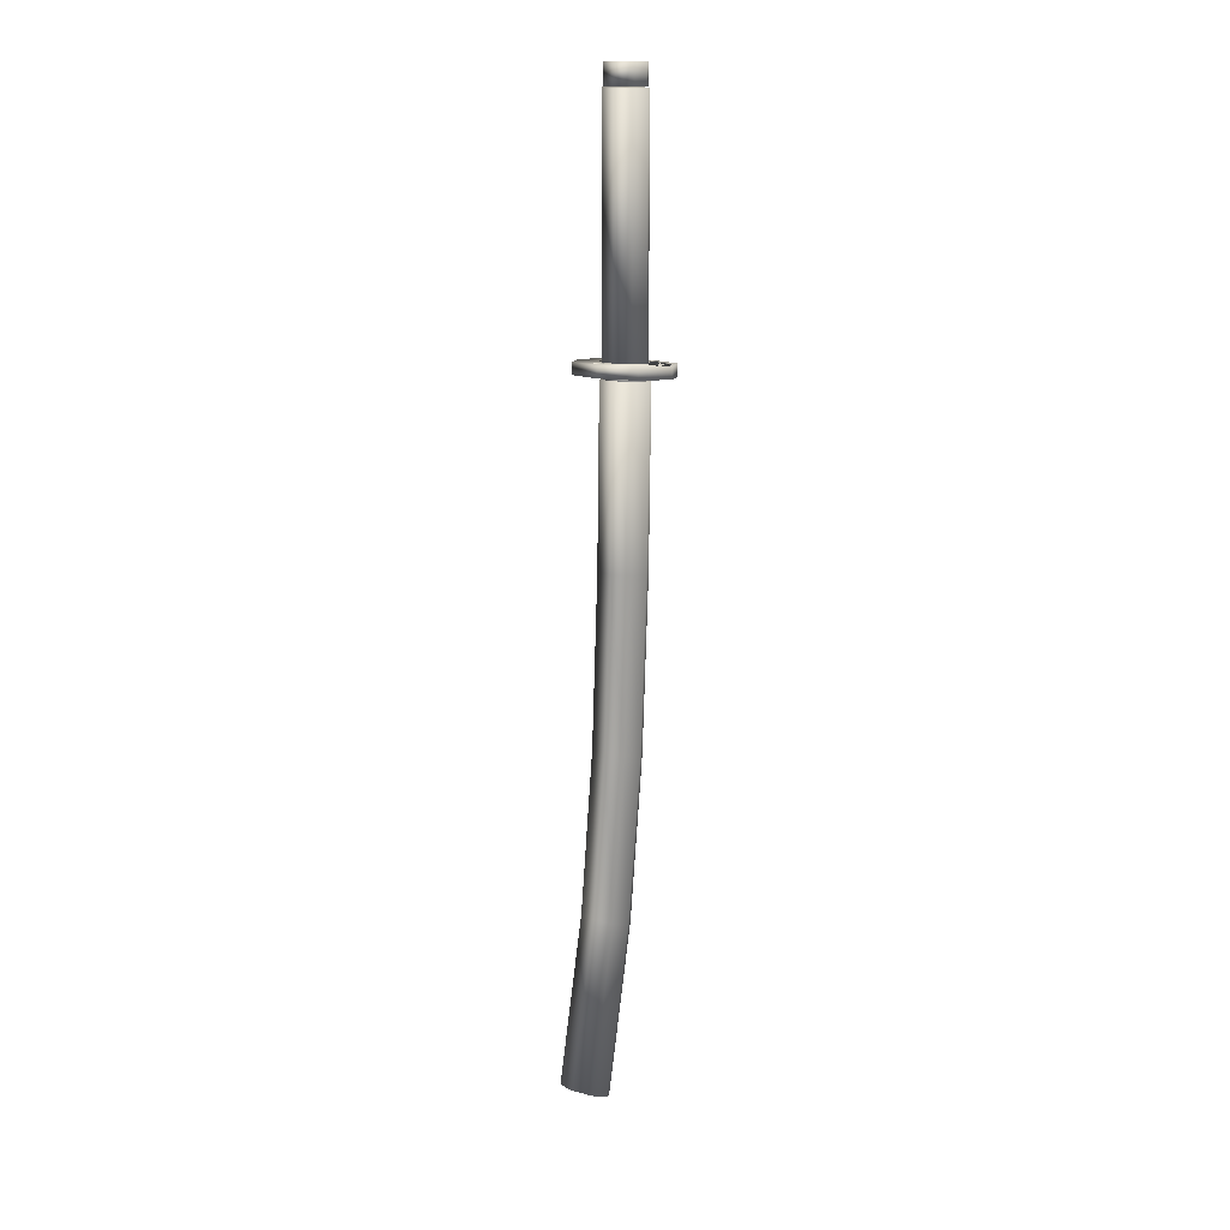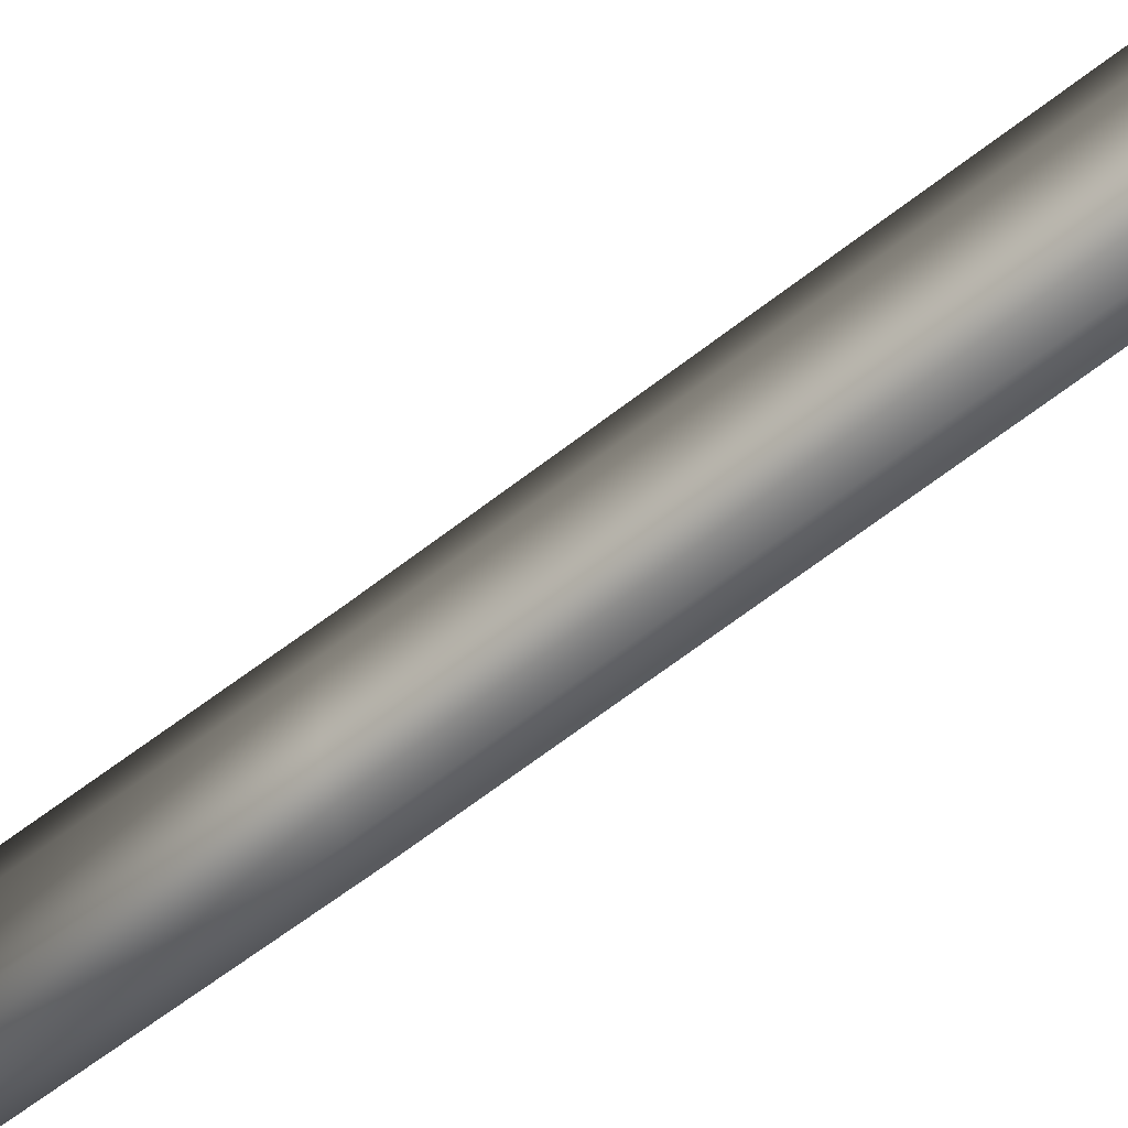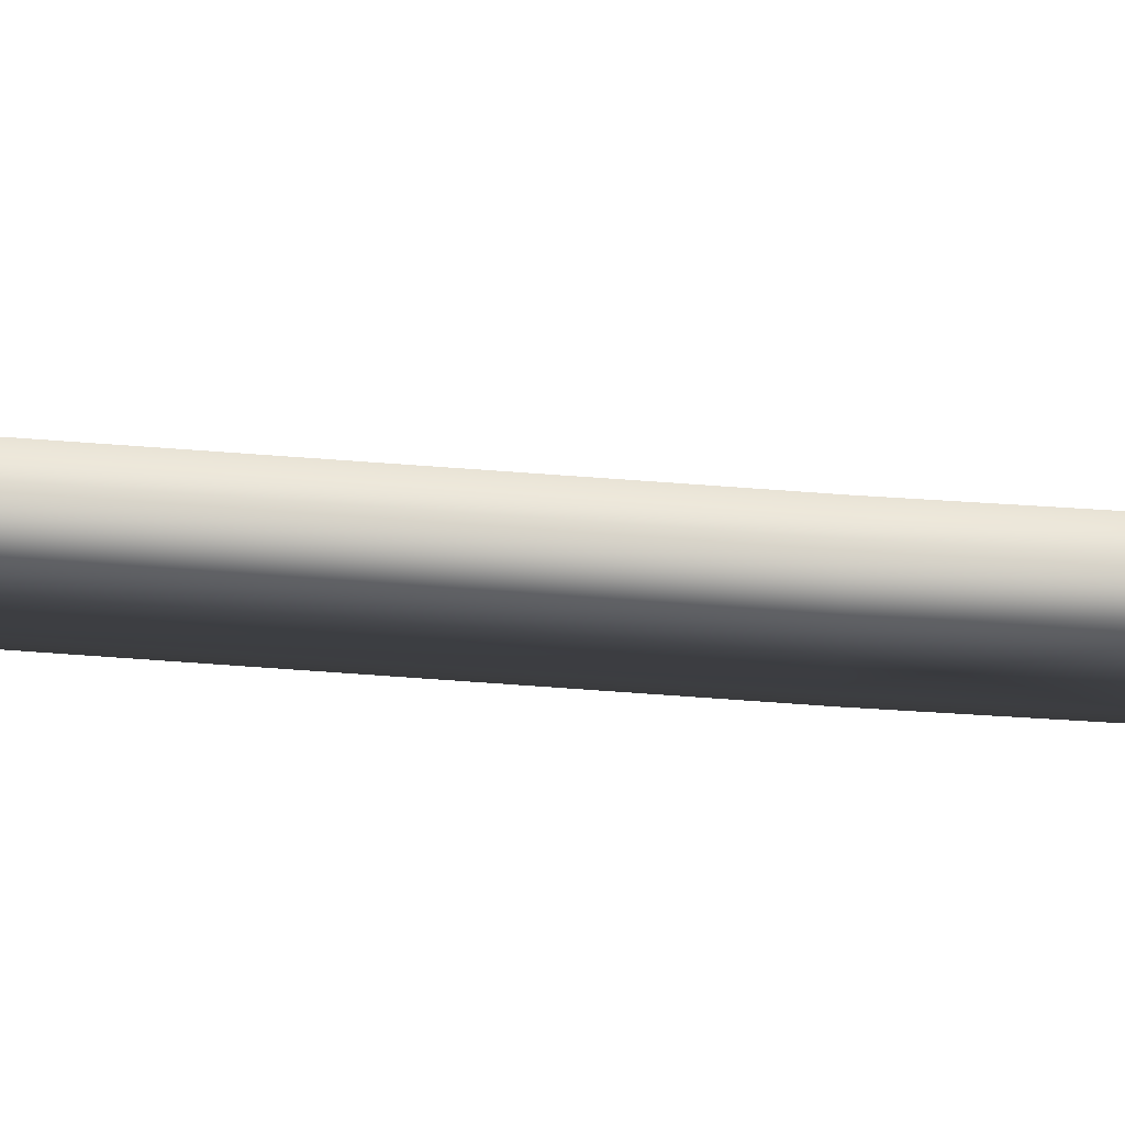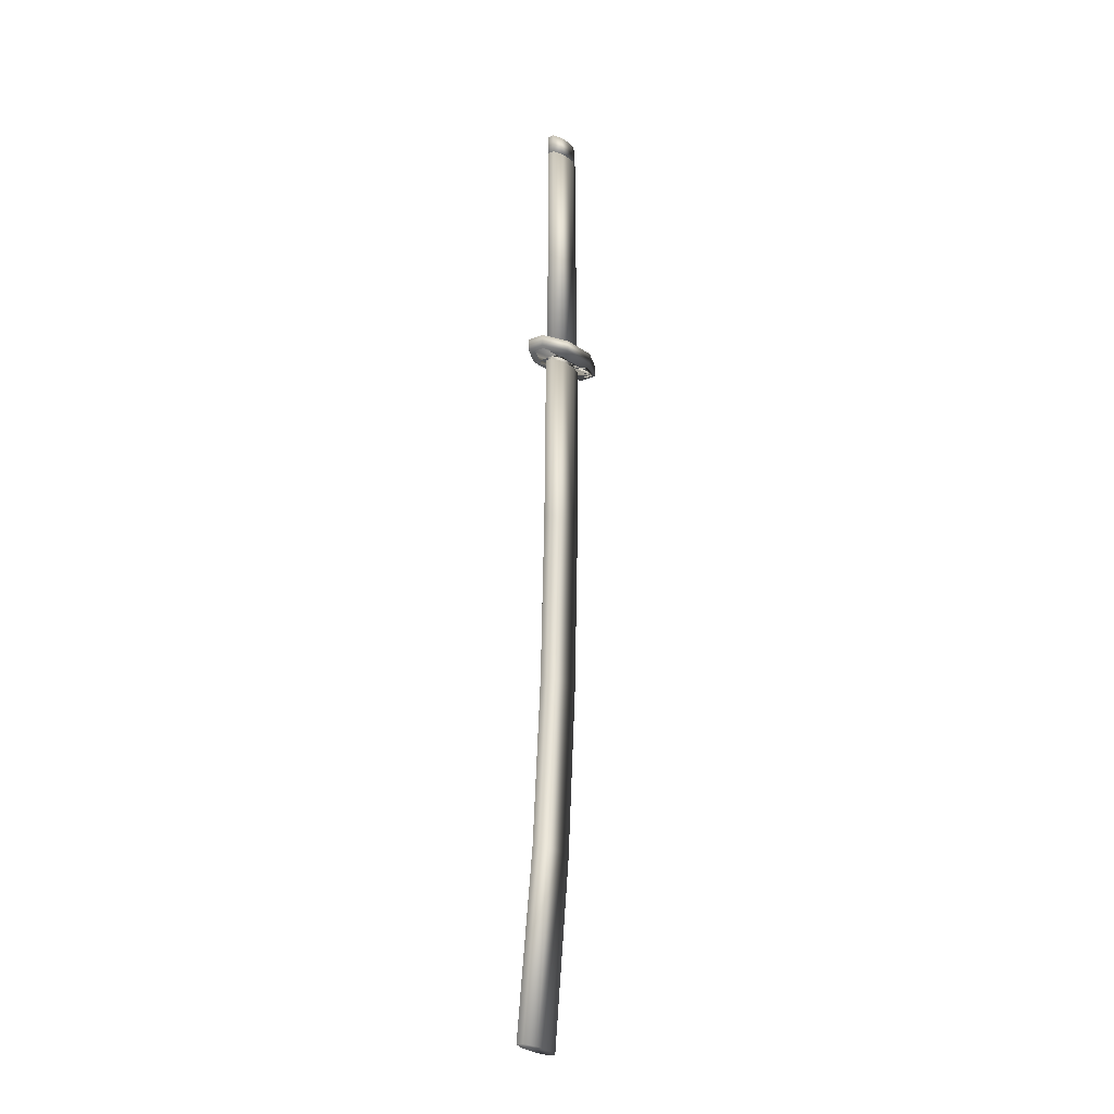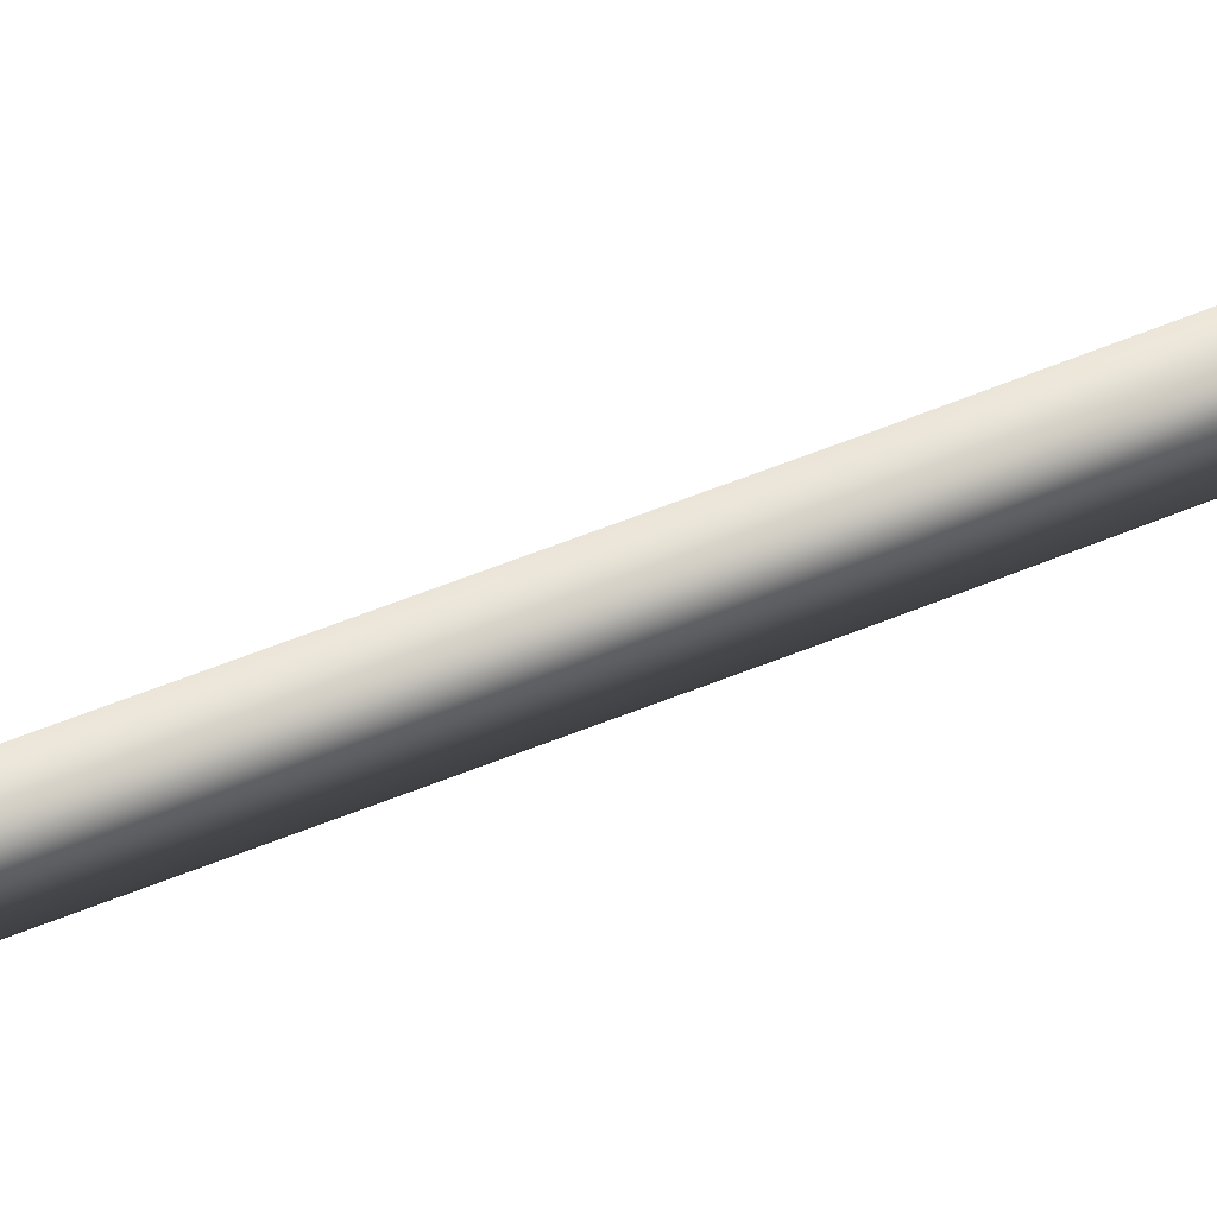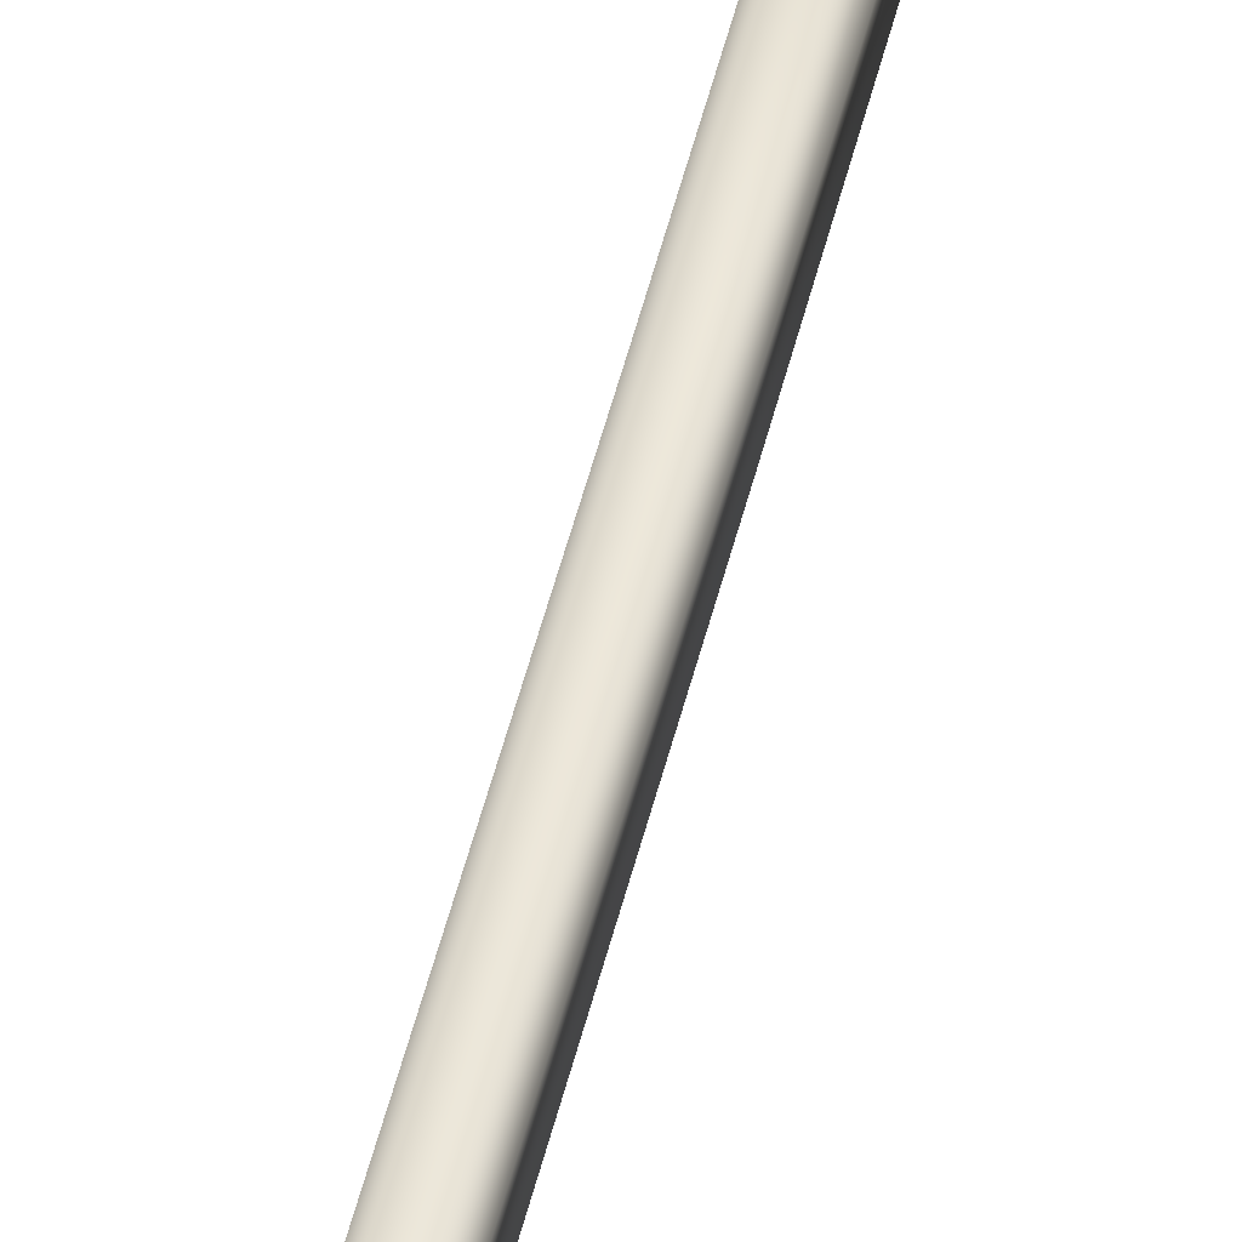
<metadata>
{"format":"obj","ext":"obj","renderer":"f3d","projection":"perspective","resolution":1024,"background":"white","views":[{"elev":15.7,"azim":-73.2,"up":"+Z"},{"elev":-42.8,"azim":134.9,"up":"+Y"},{"elev":58.7,"azim":-86.5,"up":"+Y"},{"elev":-20.4,"azim":-142.7,"up":"+Z"},{"elev":66.5,"azim":-112.1,"up":"+Y"},{"elev":54.3,"azim":-166.0,"up":"+Y"}]}
</metadata>
<code>
v  -0.1596 20.97 5.071
v  -0.3305 20.56 5.071
v  -0.5725 20.56 5.071
v  -0.7436 20.97 5.071
v  -0.7437 21.55 5.071
v  -0.5727 21.96 5.071
v  -0.3308 21.96 5.071
v  -0.1597 21.55 5.071
v  -0.3308 21.96 13.23
v  -0.1597 21.55 13.23
v  -0.5727 21.96 13.23
v  -0.7437 21.55 13.23
v  -0.7436 20.97 13.23
v  -0.5725 20.56 13.23
v  -0.3305 20.56 13.23
v  -0.1595 20.97 13.23
v  -0.5707 21.12 4.437
v  -0.5707 21.19 -1.359
v  -0.4528 20.7 -1.354
v  -0.4528 20.62 4.424
v  -0.5707 21.88 4.442
v  -0.4528 21.88 4.442
v  -0.4528 21.96 -1.333
v  -0.5707 21.96 -1.333
v  -0.335 21.12 4.437
v  -0.335 21.19 -1.359
v  -0.335 21.96 -1.333
v  -0.335 21.88 4.442
v  -0.335 22.37 -17.87
v  -0.4528 22.05 -18.64
v  -0.4528 23.11 -19.19
v  -0.335 22.97 -18.25
v  -0.5707 22.37 -17.87
v  -0.5707 21.79 -13.29
v  -0.5707 22.5 -13.18
v  -0.5707 22.97 -18.25
v  -0.5707 21.4 -7.353
v  -0.4528 21.26 -13.34
v  -0.4528 20.9 -7.413
v  -0.335 22.15 -7.307
v  -0.335 22.5 -13.18
v  -0.4528 22.5 -13.18
v  -0.4528 22.15 -7.307
v  -0.335 21.4 -7.353
v  -0.335 21.79 -13.29
v  -0.5707 22.15 -7.307
v  -0.5442 20.58 4.358
v  -0.6906 20.92 4.358
v  -0.202 20.92 4.358
v  -0.3399 20.58 4.358
v  -0.5442 20.58 5.066
v  -0.3399 20.58 5.066
v  -0.202 20.92 5.066
v  -0.6906 20.92 5.066
v  -0.3399 21.94 4.358
v  -0.5442 21.94 4.358
v  -0.5442 21.94 5.066
v  -0.3399 21.94 5.066
v  -0.6906 21.6 4.358
v  -0.6906 21.6 5.066
v  -0.7177 21.26 4.358
v  -0.202 21.6 4.358
v  -0.1748 21.26 4.358
v  -0.1748 21.26 5.066
v  -0.202 21.6 5.066
v  -0.7177 21.26 5.066
v  -0.5442 20.59 13.25
v  -0.6906 20.93 13.25
v  -0.202 20.93 13.25
v  -0.3399 20.59 13.25
v  -0.5442 20.59 13.95
v  -0.3399 20.59 13.95
v  -0.202 20.93 13.95
v  -0.6906 20.93 13.95
v  -0.3399 21.93 13.25
v  -0.5442 21.93 13.25
v  -0.5442 21.93 13.95
v  -0.3399 21.93 13.95
v  -0.6906 21.59 13.25
v  -0.6906 21.59 13.95
v  -0.7177 21.26 13.25
v  -0.202 21.59 13.25
v  -0.1748 21.26 13.25
v  -0.1748 21.26 13.95
v  -0.202 21.59 13.95
v  -0.7177 21.26 13.95
v  -0.7777 19.7 5.178
v  -0.1527 19.69 5.178
v  0.2895 20.62 5.178
v  0.0335 20.59 5.178
v  -0.2807 19.88 5.178
v  -0.6591 19.88 5.178
v  -0.9735 20.59 5.178
v  0.2899 21.92 5.178
v  0.0331 21.92 5.178
v  -0.9739 21.92 5.178
v  -0.6596 22.63 5.178
v  -0.2812 22.63 5.178
v  -0.1517 22.85 5.178
v  -0.7767 22.85 5.178
v  -1.219 21.92 5.178
v  -1.219 20.62 5.178
v  -1.219 20.62 4.779
v  -0.7777 19.7 4.779
v  -0.1527 19.69 4.779
v  0.2895 20.62 4.779
v  0.0335 20.59 4.779
v  -0.2807 19.88 4.779
v  -0.6591 19.88 4.779
v  -0.9735 20.59 4.779
v  0.2899 21.92 4.779
v  -0.1517 22.85 4.779
v  -0.7767 22.85 4.779
v  -1.219 21.92 4.779
v  0.0331 21.92 4.779
v  -0.2812 22.63 4.779
v  -0.6596 22.63 4.779
v  -0.9739 21.92 4.779
o Cylinder001
g Cylinder001
f 1 2 3 4 5 6 7 8
f 8 7 9 10
f 7 6 11 9
f 6 5 12 11
f 5 4 13 12
f 4 3 14 13
f 3 2 15 14
f 2 1 16 15
f 1 8 10 16
f 16 10 9 11 12 13 14 15
f 17 18 19 20
f 21 22 23 24
f 17 20 22 21
f 25 26 27 28
f 29 30 31 32
f 33 34 35 36
f 37 34 38 39
f 40 41 42 43
f 44 45 41 40
f 37 18 24 46
f 34 37 46 35
f 34 33 30 38
f 41 32 31 42
f 45 29 32 41
f 18 37 39 19
f 27 40 43 23
f 26 44 40 27
f 18 17 21 24
f 19 26 25 20
f 22 28 27 23
f 20 25 28 22
f 30 33 36 31
f 38 45 44 39
f 42 35 46 43
f 30 29 45 38
f 31 36 35 42
f 39 44 26 19
f 43 46 24 23
f 47 48 49 50
f 51 52 53 54
f 47 50 52 51
f 50 49 53 52
f 55 56 57 58
f 56 59 60 57
f 61 59 62 63
f 64 65 60 66
f 63 62 65 64
f 61 48 54 66
f 59 61 66 60
f 59 56 55 62
f 65 58 57 60
f 62 55 58 65
f 48 61 63 49
f 53 64 66 54
f 49 63 64 53
f 48 47 51 54
f 67 68 69 70
f 71 72 73 74
f 67 70 72 71
f 70 69 73 72
f 75 76 77 78
f 76 79 80 77
f 81 79 82 83
f 84 85 80 86
f 83 82 85 84
f 81 68 74 86
f 79 81 86 80
f 79 76 75 82
f 85 78 77 80
f 82 75 78 85
f 68 81 83 69
f 73 84 86 74
f 69 83 84 73
f 68 67 71 74
f 87 88 89 90 91 92 93 90 89 94 95 96 97 98 95 94 99 100 101 102
f 87 102 103 104
f 88 87 104 105
f 89 88 105 106
f 91 90 107 108
f 92 91 108 109
f 93 92 109 110
f 90 93 110 107
f 94 89 106 111
f 99 94 111 112
f 100 99 112 113
f 101 100 113 114
f 102 101 114 103
f 104 103 114 113 112 111 115 116 117 118 115 111 106 107 110 109 108 107 106 105
f 96 95 115 118
f 97 96 118 117
f 95 98 116 115
f 98 97 117 116
v  -0.1511 22.3 -19.4
v  -0.327 21.82 -19.46
v  -0.576 21.82 -19.46
v  -0.7521 22.3 -19.4
v  -0.7522 22.98 -19.31
v  -0.5763 23.46 -19.25
v  -0.3273 23.46 -19.25
v  -0.1512 22.98 -19.31
v  -0.3273 22.69 -12.97
v  -0.1512 22.23 -13.02
v  -0.5763 22.69 -12.97
v  -0.7522 22.22 -13.02
v  -0.7521 21.56 -13.08
v  -0.576 21.09 -13.13
v  -0.327 21.1 -13.13
v  -0.1511 21.56 -13.08
v  -0.1511 20.93 4.64
v  -0.1512 21.58 4.64
v  -0.3273 22.04 4.64
v  -0.5763 22.04 4.64
v  -0.7522 21.58 4.64
v  -0.7521 20.93 4.64
v  -0.576 20.47 4.64
v  -0.327 20.47 4.64
v  -0.3273 22.12 -1.374
v  -0.1512 21.65 -1.378
v  -0.5763 22.12 -1.374
v  -0.7522 21.65 -1.378
v  -0.7521 20.99 -1.383
v  -0.576 20.53 -1.386
v  -0.327 20.53 -1.386
v  -0.1511 21 -1.383
v  -0.3273 22.3 -7.245
v  -0.1512 21.84 -7.269
v  -0.5763 22.3 -7.245
v  -0.7522 21.84 -7.269
v  -0.7521 21.18 -7.303
v  -0.576 20.71 -7.328
v  -0.327 20.71 -7.328
v  -0.1511 21.18 -7.303
o Cylinder002
g Cylinder002
f 119 120 121 122 123 124 125 126
f 126 125 127 128
f 125 124 129 127
f 124 123 130 129
f 123 122 131 130
f 122 121 132 131
f 121 120 133 132
f 120 119 134 133
f 119 126 128 134
f 135 136 137 138 139 140 141 142
f 143 137 136 144
f 145 138 137 143
f 146 139 138 145
f 147 140 139 146
f 148 141 140 147
f 149 142 141 148
f 150 135 142 149
f 144 136 135 150
f 151 143 144 152
f 153 145 143 151
f 154 146 145 153
f 155 147 146 154
f 156 148 147 155
f 157 149 148 156
f 158 150 149 157
f 152 144 150 158
f 127 151 152 128
f 129 153 151 127
f 130 154 153 129
f 131 155 154 130
f 132 156 155 131
f 133 157 156 132
f 134 158 157 133
f 128 152 158 134

</code>
